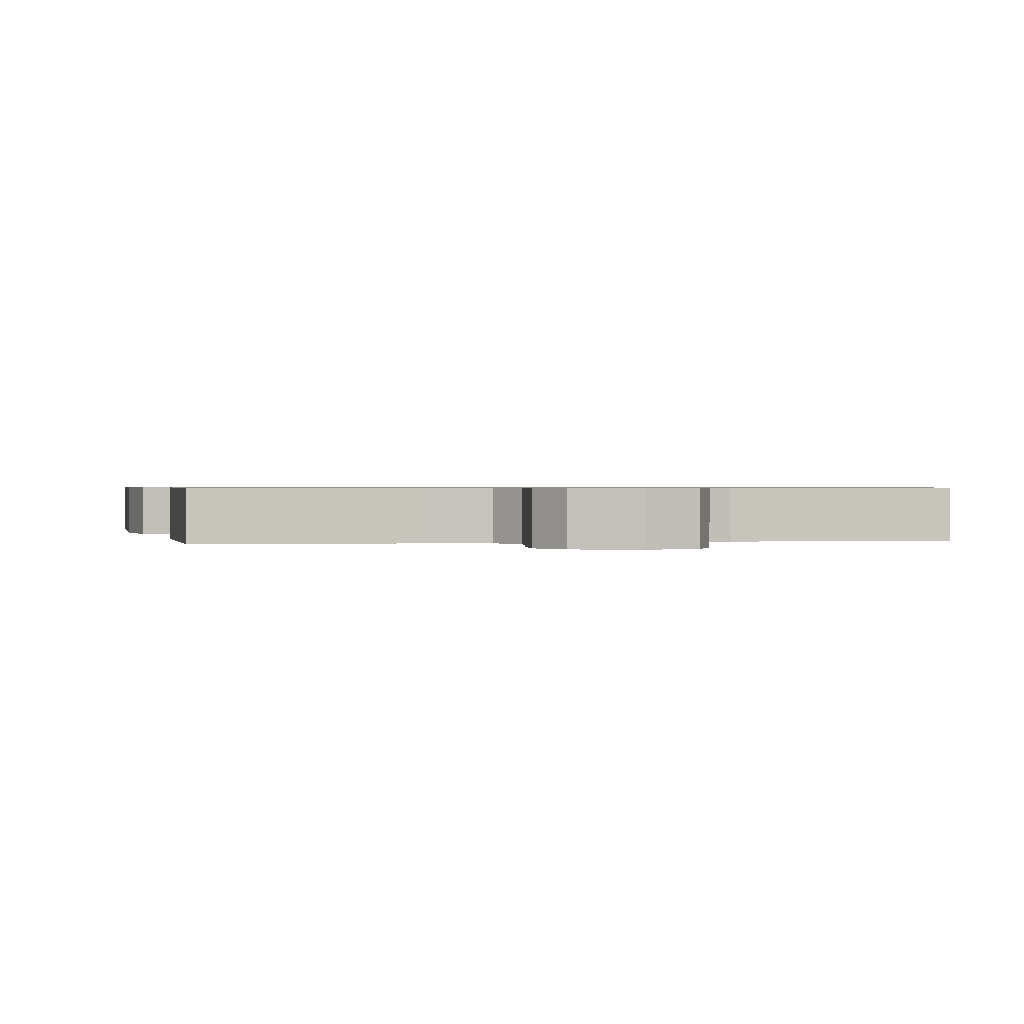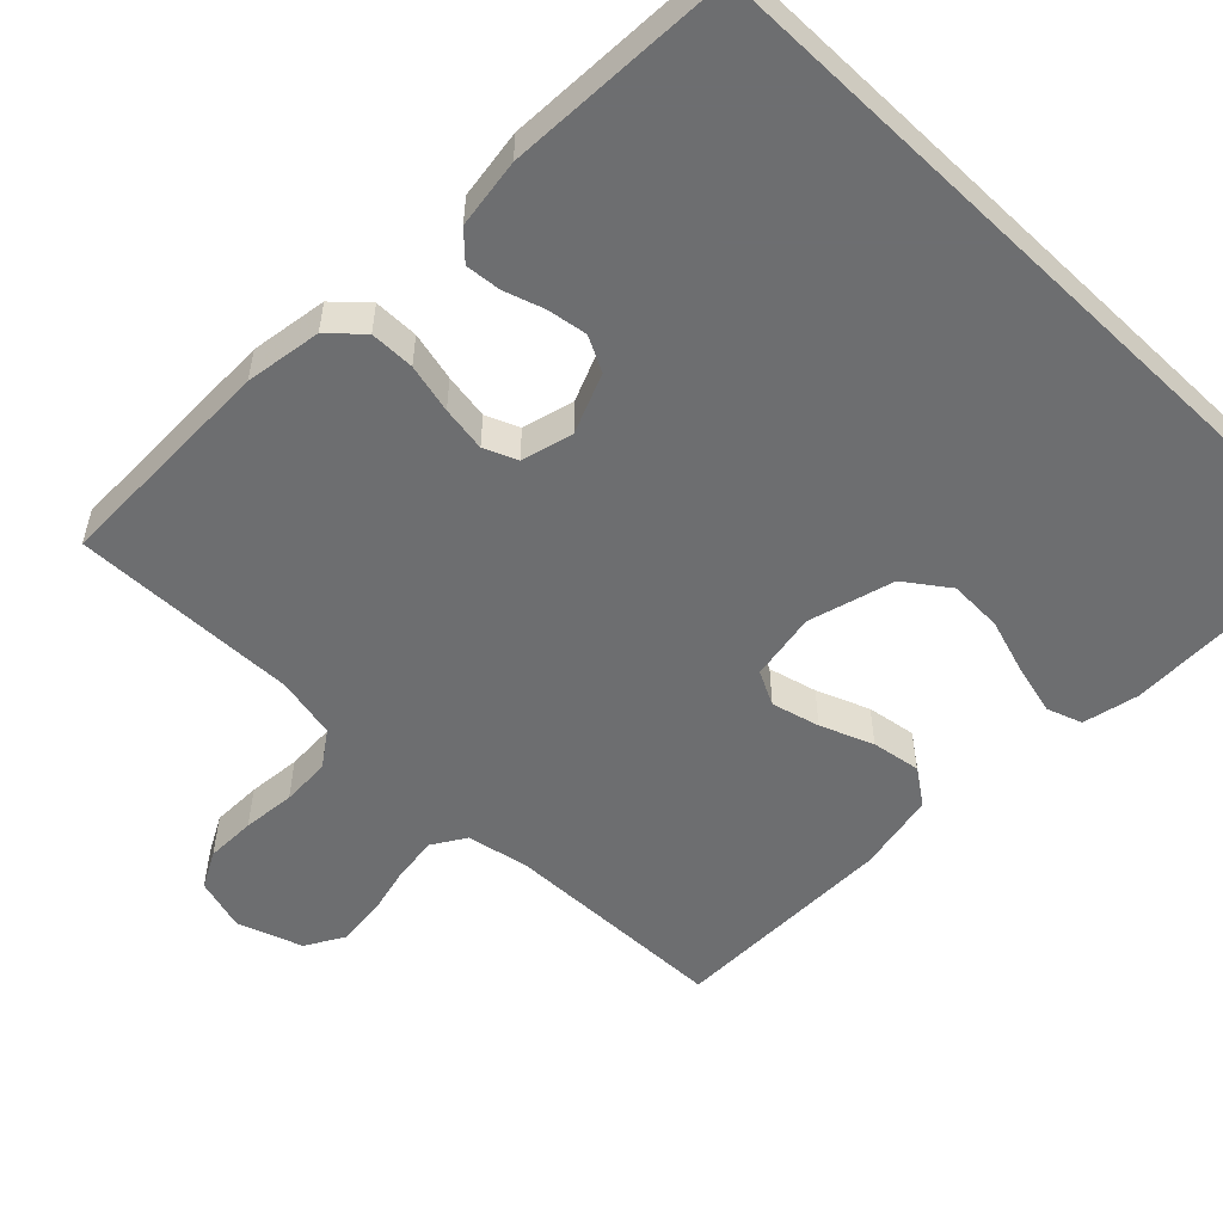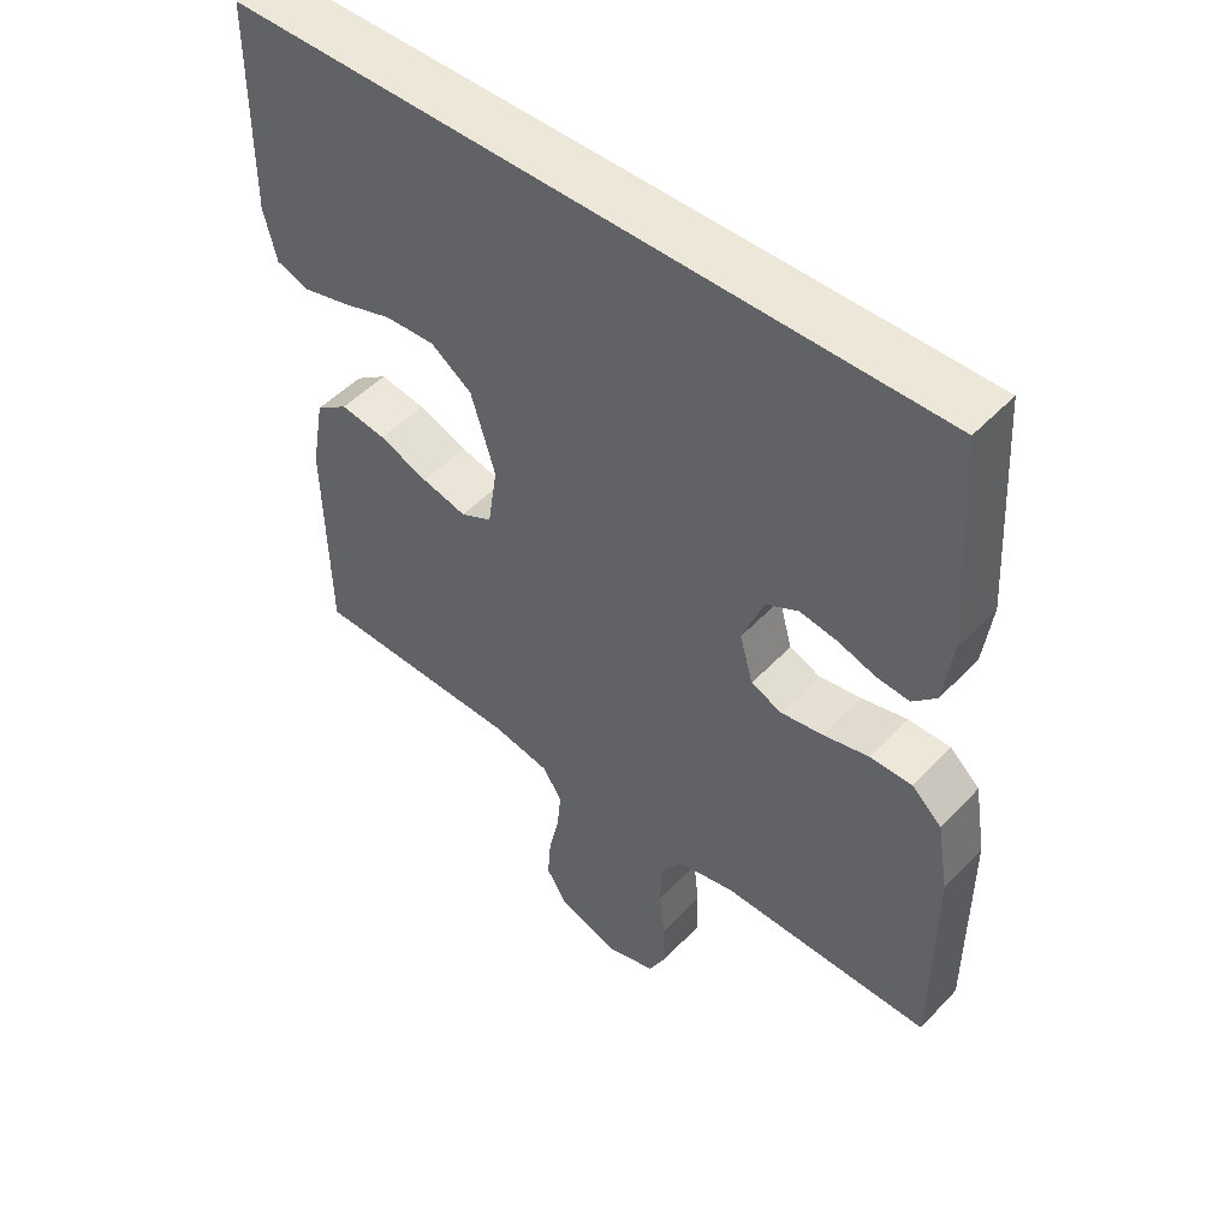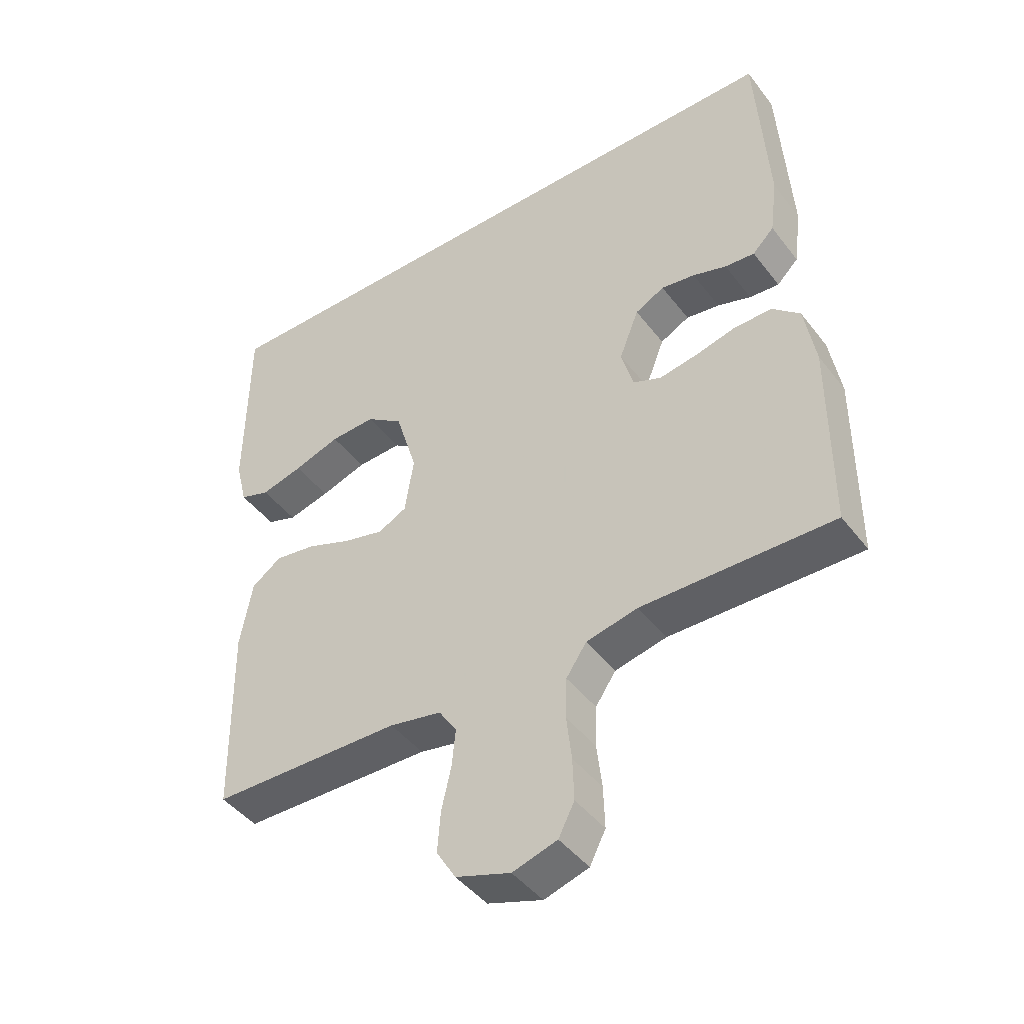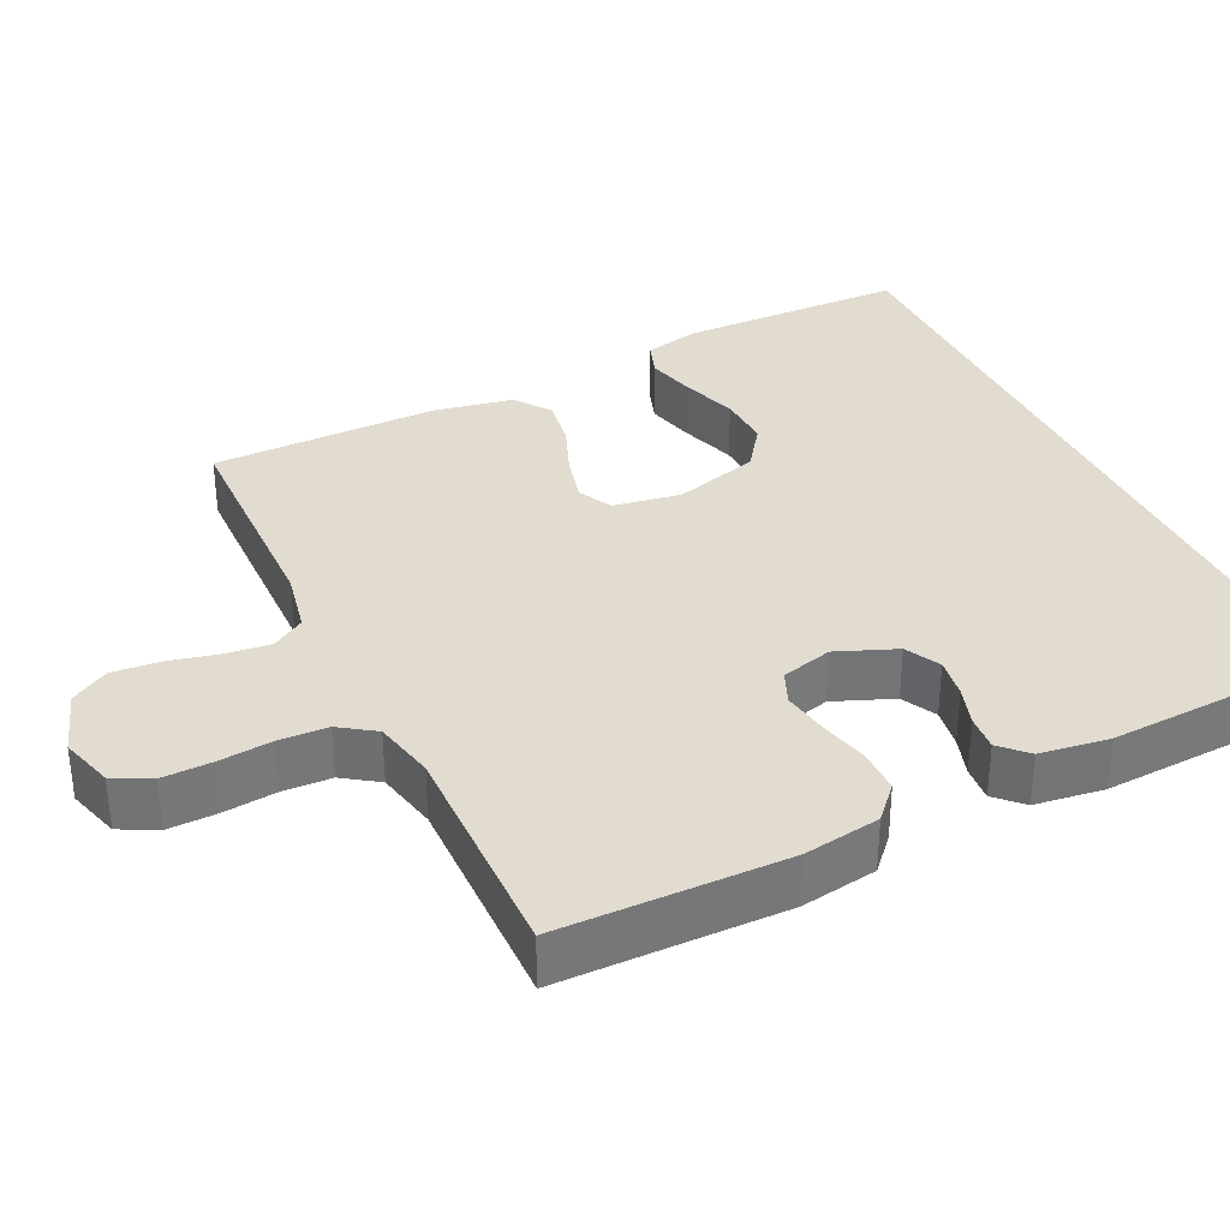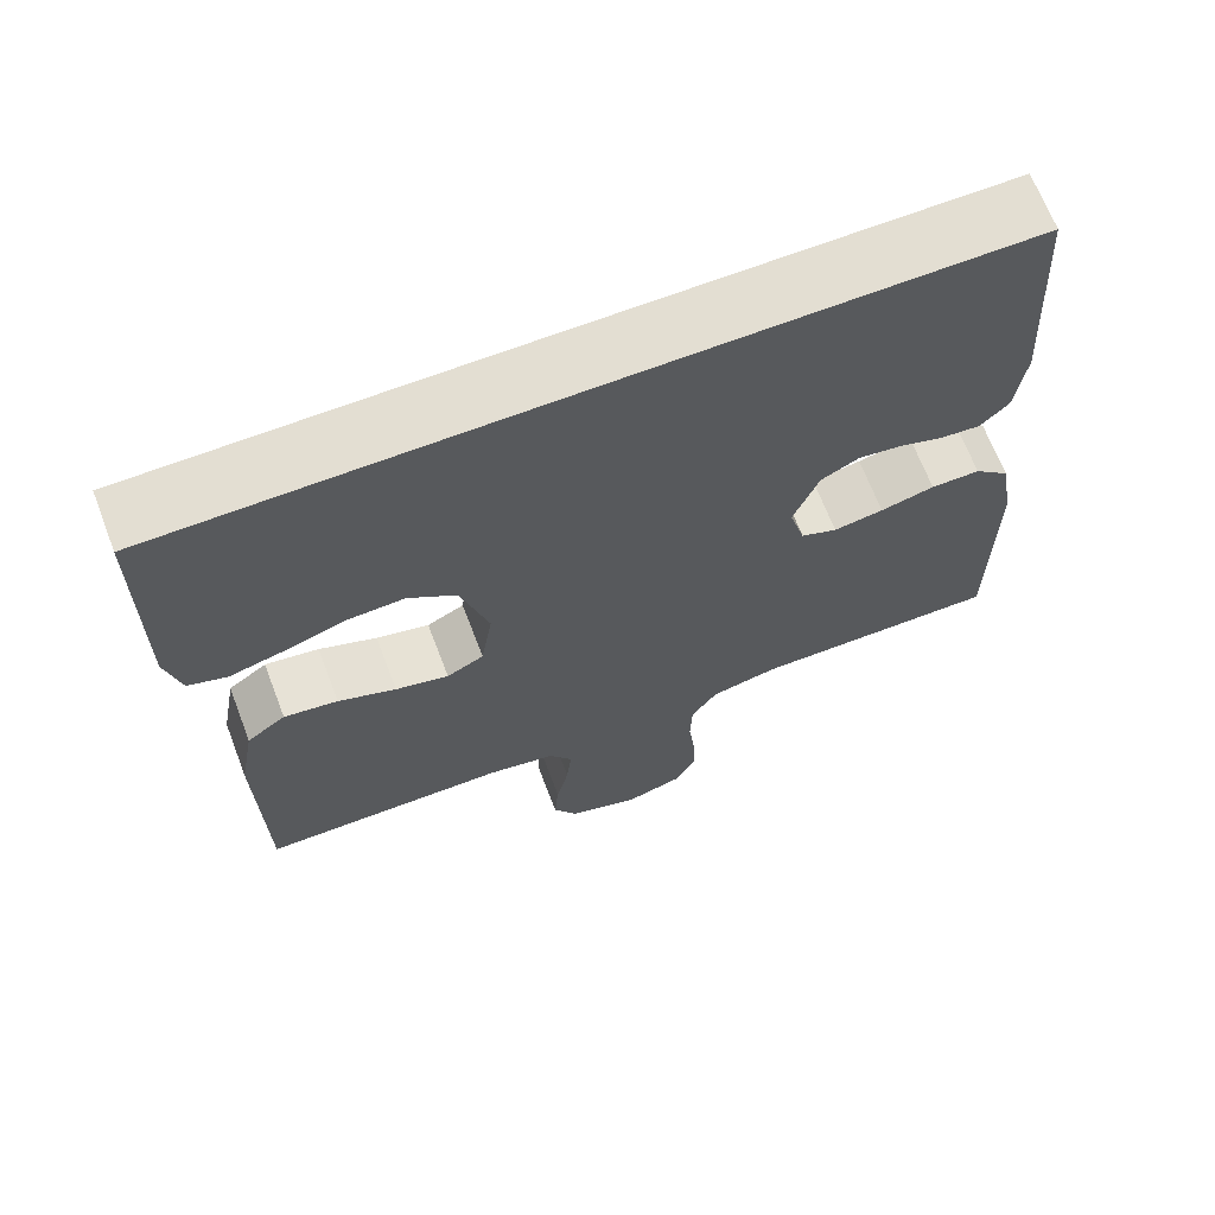
<metadata>
{"format":"obj","ext":"obj","renderer":"f3d","projection":"perspective","resolution":1024,"background":"white","views":[{"elev":0.7,"azim":168.8,"up":"+Y"},{"elev":-54.3,"azim":-43.8,"up":"+Y"},{"elev":49.9,"azim":-138.7,"up":"+Z"},{"elev":-44.7,"azim":-145.1,"up":"+Z"},{"elev":34.2,"azim":-115.3,"up":"+Y"},{"elev":67.4,"azim":159.0,"up":"+Z"}]}
</metadata>
<code>
v 0.545 0.07 0.5
v 0.548 0.07 0.2
v 0.53 0.07 0.126
v 0.483 0.07 0.11
v 0.417 0.07 0.127
v 0.344 0.07 0.151
v 0.273 0.07 0.154
v 0.215 0.07 0.113
v 0.181 0.07 0
v 0.195 0.07 -0.09
v 0.24 0.07 -0.113
v 0.304 0.07 -0.097
v 0.374 0.07 -0.07
v 0.439 0.07 -0.06
v 0.486 0.07 -0.094
v 0.505 0.07 -0.2
v 0.5 0.07 -0.5
v 0.2 0.07 -0.505
v 0.118 0.07 -0.521
v 0.09 0.07 -0.564
v 0.096 0.07 -0.623
v 0.111 0.07 -0.689
v 0.116 0.07 -0.753
v 0.086 0.07 -0.803
v 0 0.07 -0.832
v -0.07 0.07 -0.811
v -0.095 0.07 -0.762
v -0.093 0.07 -0.696
v -0.085 0.07 -0.626
v -0.087 0.07 -0.561
v -0.119 0.07 -0.514
v -0.2 0.07 -0.496
v -0.5 0.07 -0.5
v -0.501 0.07 -0.2
v -0.484 0.07 -0.099
v -0.441 0.07 -0.06
v -0.382 0.07 -0.06
v -0.317 0.07 -0.076
v -0.257 0.07 -0.086
v -0.213 0.07 -0.068
v -0.194 0.07 0
v -0.225 0.07 0.079
v -0.271 0.07 0.103
v -0.324 0.07 0.095
v -0.377 0.07 0.078
v -0.424 0.07 0.074
v -0.458 0.07 0.108
v -0.47 0.07 0.2
v -0.452 0.07 0.5
v 0.545 0 0.5
v 0.548 0 0.2
v 0.53 0 0.126
v 0.483 0 0.11
v 0.417 0 0.127
v 0.344 0 0.151
v 0.273 0 0.154
v 0.215 0 0.113
v 0.181 0 0
v 0.195 0 -0.09
v 0.24 0 -0.113
v 0.304 0 -0.097
v 0.374 0 -0.07
v 0.439 0 -0.06
v 0.486 0 -0.094
v 0.505 0 -0.2
v 0.5 0 -0.5
v 0.2 0 -0.505
v 0.118 0 -0.521
v 0.09 0 -0.564
v 0.096 0 -0.623
v 0.111 0 -0.689
v 0.116 0 -0.753
v 0.086 0 -0.803
v 0 0 -0.832
v -0.07 0 -0.811
v -0.095 0 -0.762
v -0.093 0 -0.696
v -0.085 0 -0.626
v -0.087 0 -0.561
v -0.119 0 -0.514
v -0.2 0 -0.496
v -0.5 0 -0.5
v -0.501 0 -0.2
v -0.484 0 -0.099
v -0.441 0 -0.06
v -0.382 0 -0.06
v -0.317 0 -0.076
v -0.257 0 -0.086
v -0.213 0 -0.068
v -0.194 0 0
v -0.225 0 0.079
v -0.271 0 0.103
v -0.324 0 0.095
v -0.377 0 0.078
v -0.424 0 0.074
v -0.458 0 0.108
v -0.47 0 0.2
v -0.452 0 0.5
f 48 49 1
f 47 48 1
f 46 47 1
f 45 46 1
f 44 45 1
f 43 44 1
f 42 43 1 2
f 36 37 38
f 35 36 38
f 34 35 38
f 33 34 38
f 32 33 38
f 31 32 38 39
f 30 31 39 40
f 27 28 29
f 26 27 29
f 25 26 29
f 24 25 29
f 23 24 29
f 22 23 29
f 21 22 29
f 20 21 29 30
f 30 40 41
f 20 30 41
f 19 20 41
f 16 17 18
f 15 16 18
f 14 15 18
f 13 14 18
f 12 13 18
f 11 12 18 19
f 4 5 6
f 3 4 6
f 2 3 6
f 2 6 7
f 42 2 7
f 19 41 42
f 11 19 42
f 10 11 42
f 9 10 42
f 8 9 42
f 7 8 42
f 50 98 97
f 50 97 96
f 50 96 95
f 50 95 94
f 50 94 93
f 50 93 92
f 51 50 92 91
f 87 86 85
f 87 85 84
f 87 84 83
f 87 83 82
f 87 82 81
f 88 87 81 80
f 89 88 80 79
f 78 77 76
f 78 76 75
f 78 75 74
f 78 74 73
f 78 73 72
f 78 72 71
f 78 71 70
f 79 78 70 69
f 90 89 79
f 90 79 69
f 90 69 68
f 67 66 65
f 67 65 64
f 67 64 63
f 67 63 62
f 67 62 61
f 68 67 61 60
f 55 54 53
f 55 53 52
f 55 52 51
f 56 55 51
f 56 51 91
f 91 90 68
f 91 68 60
f 91 60 59
f 91 59 58
f 91 58 57
f 91 57 56
f 1 50 51 2
f 2 51 52 3
f 3 52 53 4
f 4 53 54 5
f 5 54 55 6
f 6 55 56 7
f 7 56 57 8
f 8 57 58 9
f 9 58 59 10
f 10 59 60 11
f 11 60 61 12
f 12 61 62 13
f 13 62 63 14
f 14 63 64 15
f 15 64 65 16
f 16 65 66 17
f 17 66 67 18
f 18 67 68 19
f 19 68 69 20
f 20 69 70 21
f 21 70 71 22
f 22 71 72 23
f 23 72 73 24
f 24 73 74 25
f 25 74 75 26
f 26 75 76 27
f 27 76 77 28
f 28 77 78 29
f 29 78 79 30
f 30 79 80 31
f 31 80 81 32
f 32 81 82 33
f 33 82 83 34
f 34 83 84 35
f 35 84 85 36
f 36 85 86 37
f 37 86 87 38
f 38 87 88 39
f 39 88 89 40
f 40 89 90 41
f 41 90 91 42
f 42 91 92 43
f 43 92 93 44
f 44 93 94 45
f 45 94 95 46
f 46 95 96 47
f 47 96 97 48
f 48 97 98 49
f 49 98 50 1

</code>
